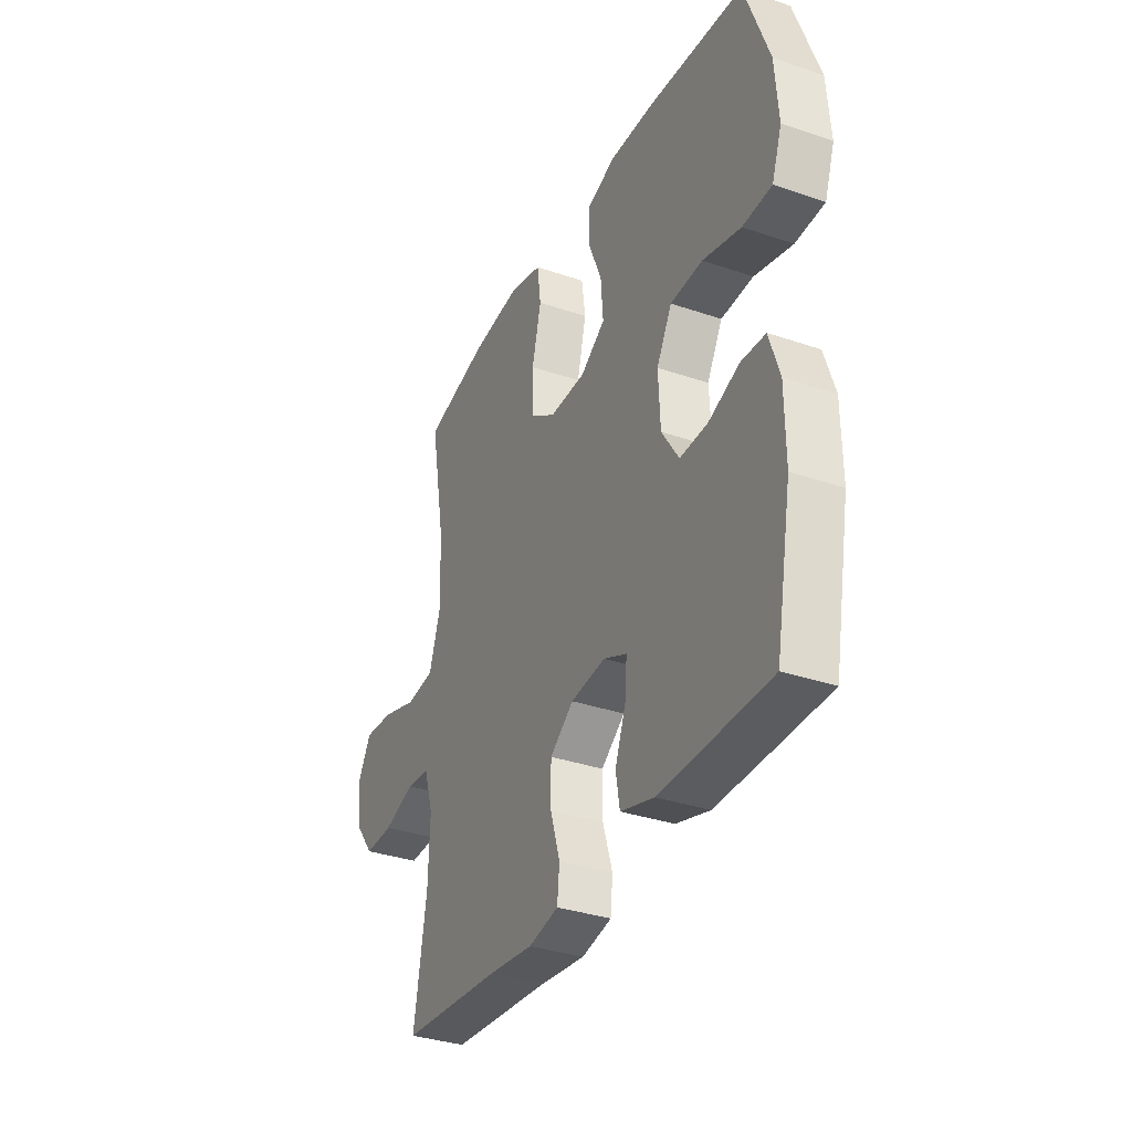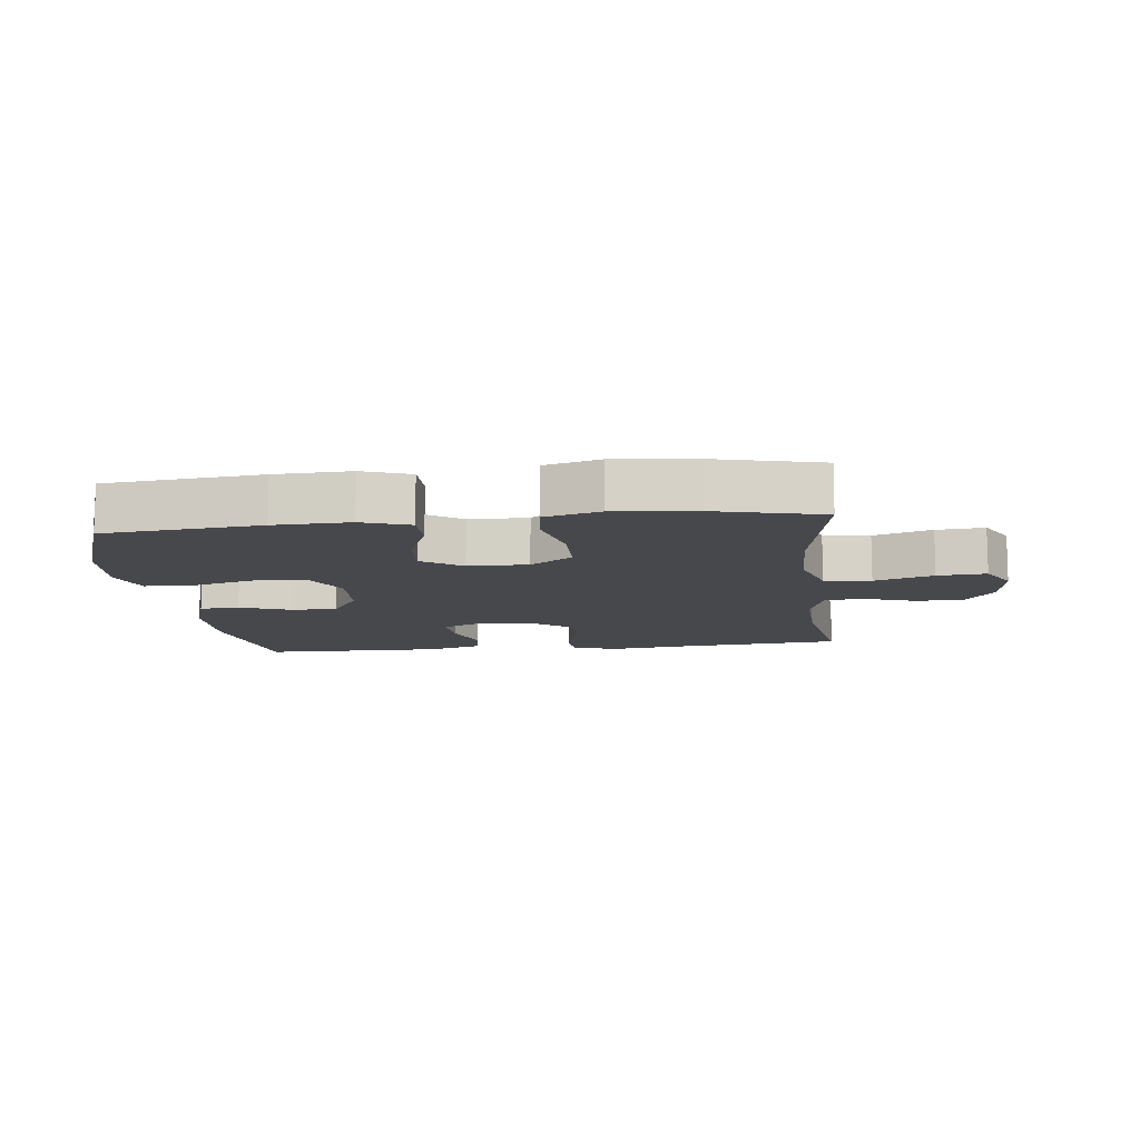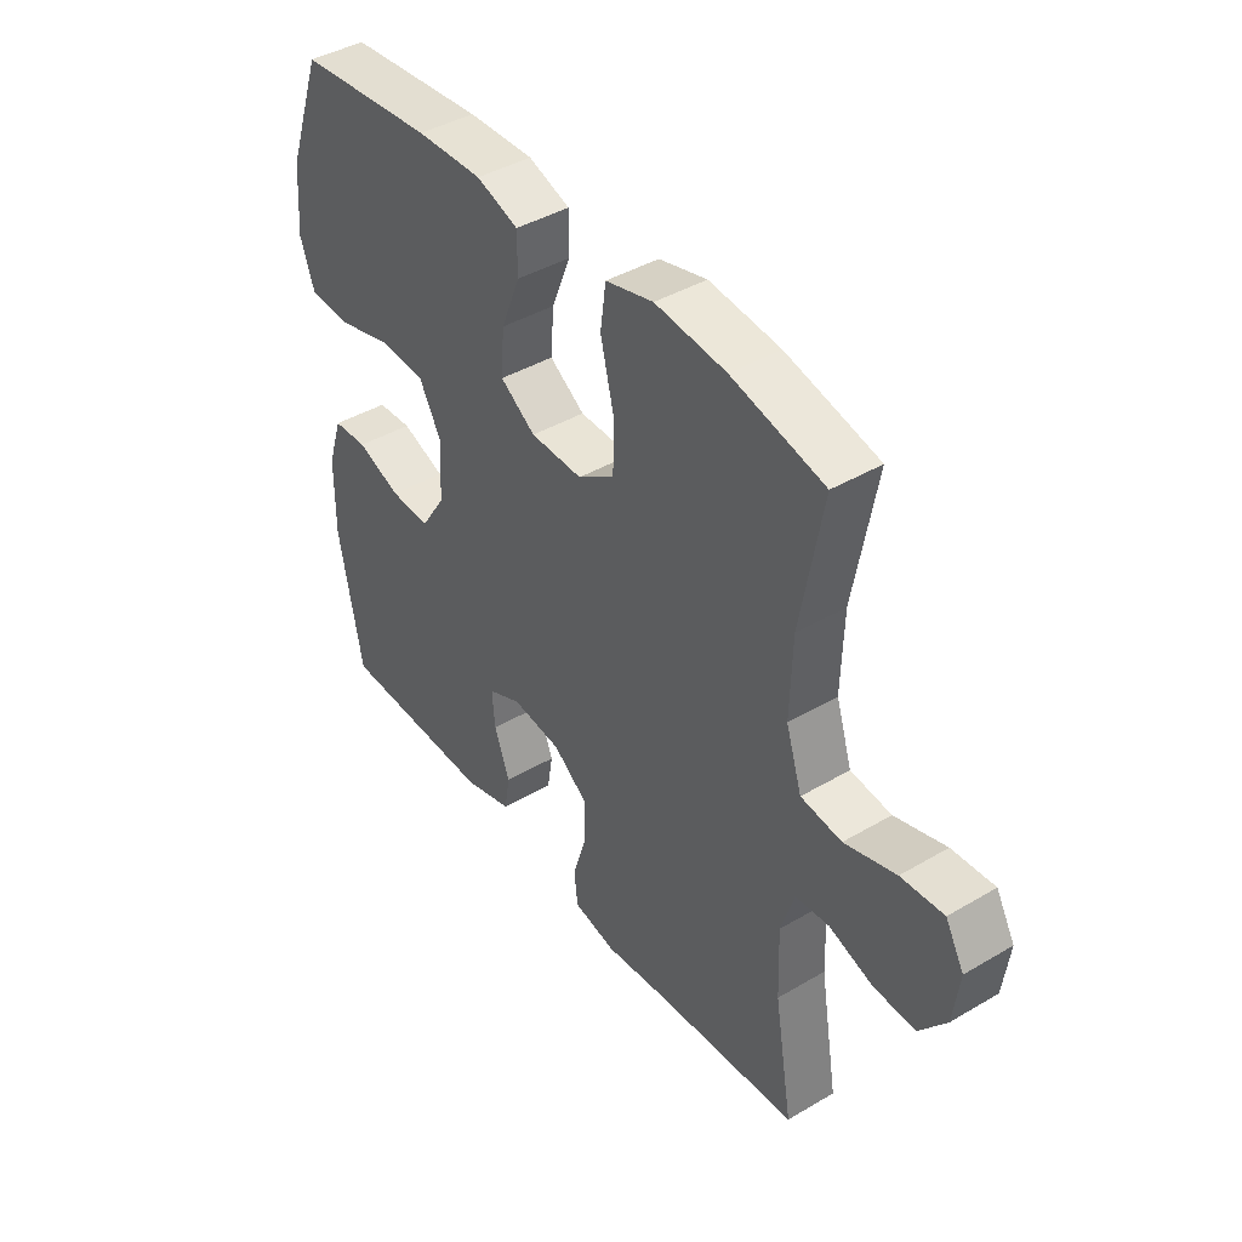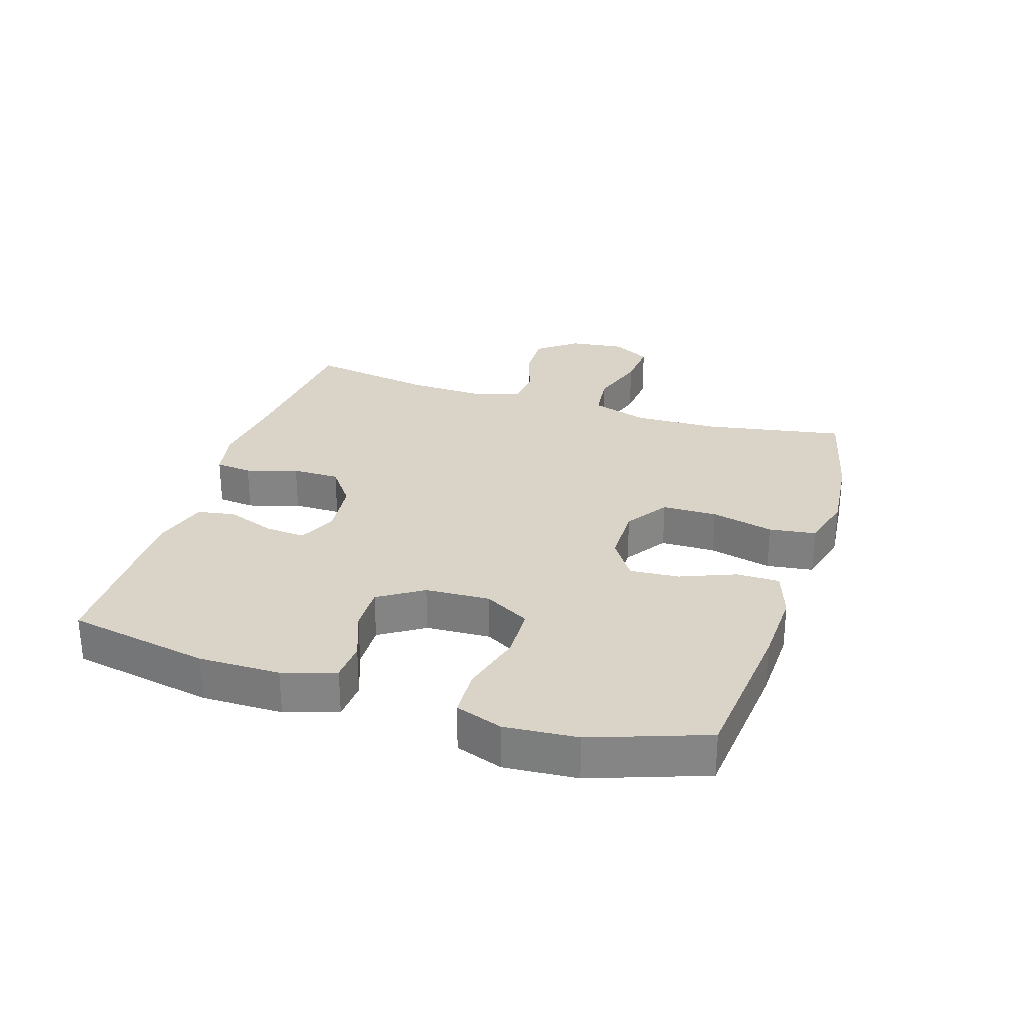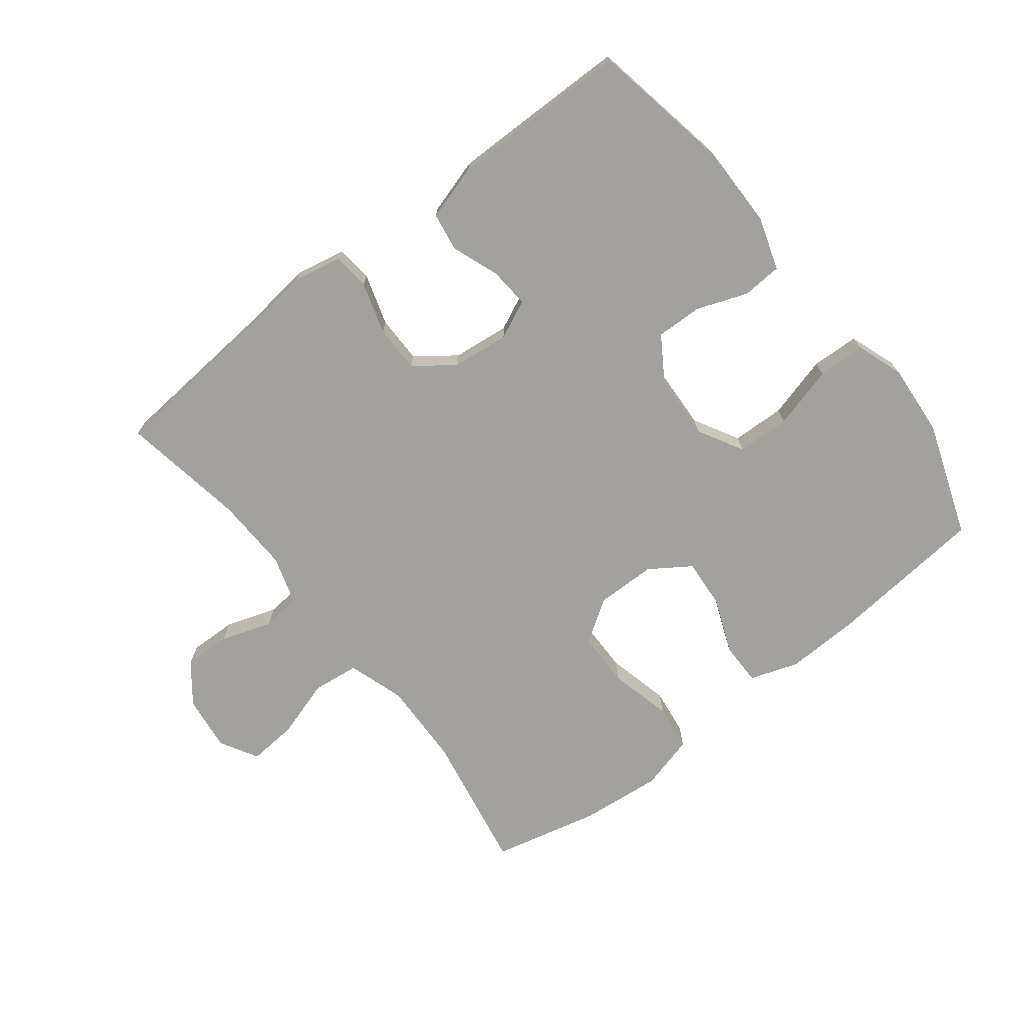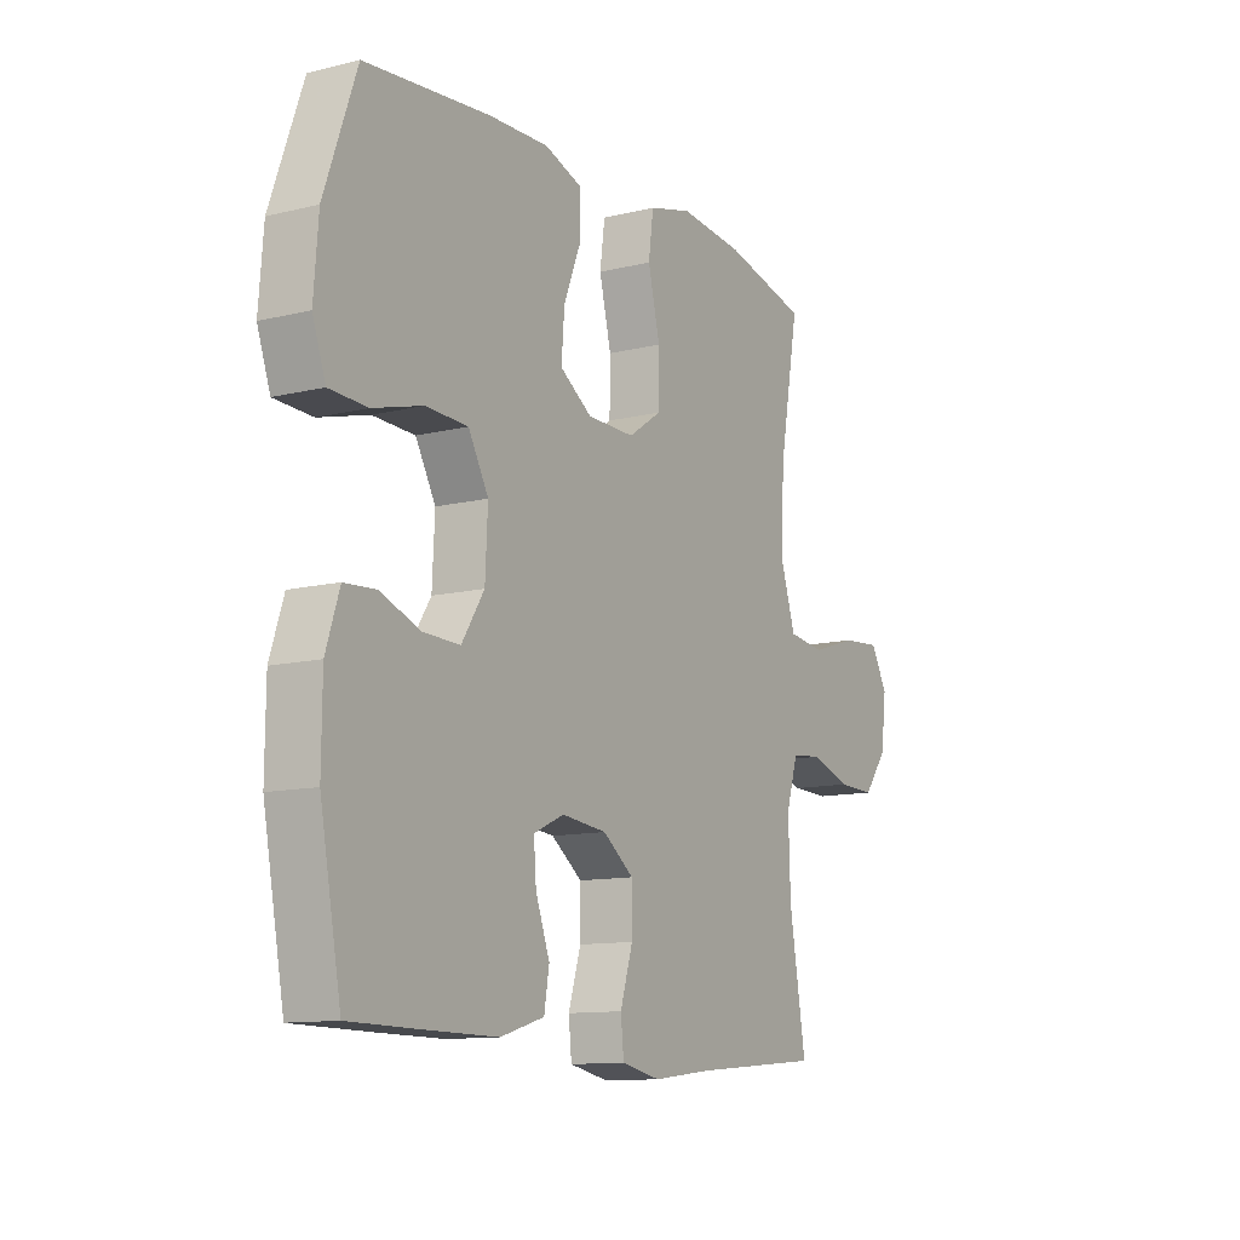
<metadata>
{"format":"obj","ext":"obj","renderer":"f3d","projection":"perspective","resolution":1024,"background":"white","views":[{"elev":-34.3,"azim":-114.8,"up":"+Z"},{"elev":-11.5,"azim":6.6,"up":"+Y"},{"elev":42.1,"azim":54.7,"up":"+Z"},{"elev":28.5,"azim":-72.3,"up":"+Y"},{"elev":-72.1,"azim":-142.0,"up":"+Y"},{"elev":-11.6,"azim":-59.4,"up":"+Z"}]}
</metadata>
<code>
v 0.5 0.07 0.5
v 0.46 0.07 0.279
v 0.456 0.07 0.145
v 0.485 0.07 0.055
v 0.559 0.07 0.046
v 0.652 0.07 0.075
v 0.729 0.07 0.081
v 0.763 0.07 0.021
v 0.752 0.07 -0.067
v 0.704 0.07 -0.129
v 0.629 0.07 -0.127
v 0.548 0.07 -0.1
v 0.487 0.07 -0.106
v 0.463 0.07 -0.183
v 0.467 0.07 -0.302
v 0.5 0.07 -0.5
v 0.239 0.07 -0.522
v 0.122 0.07 -0.536
v 0.044 0.07 -0.52
v 0.038 0.07 -0.462
v 0.063 0.07 -0.381
v 0.063 0.07 -0.306
v 0.001 0.07 -0.26
v -0.089 0.07 -0.25
v -0.15 0.07 -0.278
v -0.145 0.07 -0.341
v -0.117 0.07 -0.417
v -0.127 0.07 -0.477
v -0.215 0.07 -0.503
v -0.347 0.07 -0.502
v -0.5 0.07 -0.5
v -0.542 0.07 -0.275
v -0.541 0.07 -0.147
v -0.514 0.07 -0.064
v -0.451 0.07 -0.06
v -0.371 0.07 -0.09
v -0.298 0.07 -0.092
v -0.253 0.07 -0.022
v -0.248 0.07 0.08
v -0.288 0.07 0.152
v -0.372 0.07 0.155
v -0.471 0.07 0.128
v -0.547 0.07 0.131
v -0.573 0.07 0.205
v -0.564 0.07 0.32
v -0.5 0.07 0.5
v -0.252 0.07 0.524
v -0.132 0.07 0.528
v -0.056 0.07 0.502
v -0.056 0.07 0.434
v -0.091 0.07 0.347
v -0.097 0.07 0.269
v -0.033 0.07 0.226
v 0.062 0.07 0.225
v 0.129 0.07 0.27
v 0.13 0.07 0.357
v 0.106 0.07 0.456
v 0.116 0.07 0.53
v 0.203 0.07 0.553
v 0.332 0.07 0.54
v 0.5 0 0.5
v 0.46 0 0.279
v 0.456 0 0.145
v 0.485 0 0.055
v 0.559 0 0.046
v 0.652 0 0.075
v 0.729 0 0.081
v 0.763 0 0.021
v 0.752 0 -0.067
v 0.704 0 -0.129
v 0.629 0 -0.127
v 0.548 0 -0.1
v 0.487 0 -0.106
v 0.463 0 -0.183
v 0.467 0 -0.302
v 0.5 0 -0.5
v 0.239 0 -0.522
v 0.122 0 -0.536
v 0.044 0 -0.52
v 0.038 0 -0.462
v 0.063 0 -0.381
v 0.063 0 -0.306
v 0.001 0 -0.26
v -0.089 0 -0.25
v -0.15 0 -0.278
v -0.145 0 -0.341
v -0.117 0 -0.417
v -0.127 0 -0.477
v -0.215 0 -0.503
v -0.347 0 -0.502
v -0.5 0 -0.5
v -0.542 0 -0.275
v -0.541 0 -0.147
v -0.514 0 -0.064
v -0.451 0 -0.06
v -0.371 0 -0.09
v -0.298 0 -0.092
v -0.253 0 -0.022
v -0.248 0 0.08
v -0.288 0 0.152
v -0.372 0 0.155
v -0.471 0 0.128
v -0.547 0 0.131
v -0.573 0 0.205
v -0.564 0 0.32
v -0.5 0 0.5
v -0.252 0 0.524
v -0.132 0 0.528
v -0.056 0 0.502
v -0.056 0 0.434
v -0.091 0 0.347
v -0.097 0 0.269
v -0.033 0 0.226
v 0.062 0 0.225
v 0.129 0 0.27
v 0.13 0 0.357
v 0.106 0 0.456
v 0.116 0 0.53
v 0.203 0 0.553
v 0.332 0 0.54
f 59 60 1 2
f 56 57 58 59
f 55 56 59 2
f 54 55 2 3
f 53 54 3 4
f 48 49 50 51
f 48 51 52
f 47 48 52
f 46 47 52
f 45 46 52 53
f 41 42 43 44
f 40 41 44 45
f 33 34 35 36
f 33 36 37
f 32 33 37
f 31 32 37
f 30 31 37 38
f 26 27 28 29
f 25 26 29 30
f 18 19 20 21
f 17 18 21 22
f 15 16 17 22
f 14 15 22 23
f 9 10 11 12
f 9 12 13
f 8 9 13
f 5 6 7 8
f 4 5 8 13
f 40 45 53 4
f 25 30 38
f 24 25 38 39
f 23 24 39
f 14 23 39 40
f 4 13 14 40
f 62 61 120 119
f 119 118 117 116
f 62 119 116 115
f 63 62 115 114
f 64 63 114 113
f 111 110 109 108
f 112 111 108
f 112 108 107
f 112 107 106
f 113 112 106 105
f 104 103 102 101
f 105 104 101 100
f 96 95 94 93
f 97 96 93
f 97 93 92
f 97 92 91
f 98 97 91 90
f 89 88 87 86
f 90 89 86 85
f 81 80 79 78
f 82 81 78 77
f 82 77 76 75
f 83 82 75 74
f 72 71 70 69
f 73 72 69
f 73 69 68
f 68 67 66 65
f 73 68 65 64
f 64 113 105 100
f 98 90 85
f 99 98 85 84
f 99 84 83
f 100 99 83 74
f 100 74 73 64
f 1 61 62 2
f 2 62 63 3
f 3 63 64 4
f 4 64 65 5
f 5 65 66 6
f 6 66 67 7
f 7 67 68 8
f 8 68 69 9
f 9 69 70 10
f 10 70 71 11
f 11 71 72 12
f 12 72 73 13
f 13 73 74 14
f 14 74 75 15
f 15 75 76 16
f 16 76 77 17
f 17 77 78 18
f 18 78 79 19
f 19 79 80 20
f 20 80 81 21
f 21 81 82 22
f 22 82 83 23
f 23 83 84 24
f 24 84 85 25
f 25 85 86 26
f 26 86 87 27
f 27 87 88 28
f 28 88 89 29
f 29 89 90 30
f 30 90 91 31
f 31 91 92 32
f 32 92 93 33
f 33 93 94 34
f 34 94 95 35
f 35 95 96 36
f 36 96 97 37
f 37 97 98 38
f 38 98 99 39
f 39 99 100 40
f 40 100 101 41
f 41 101 102 42
f 42 102 103 43
f 43 103 104 44
f 44 104 105 45
f 45 105 106 46
f 46 106 107 47
f 47 107 108 48
f 48 108 109 49
f 49 109 110 50
f 50 110 111 51
f 51 111 112 52
f 52 112 113 53
f 53 113 114 54
f 54 114 115 55
f 55 115 116 56
f 56 116 117 57
f 57 117 118 58
f 58 118 119 59
f 59 119 120 60
f 60 120 61 1

</code>
